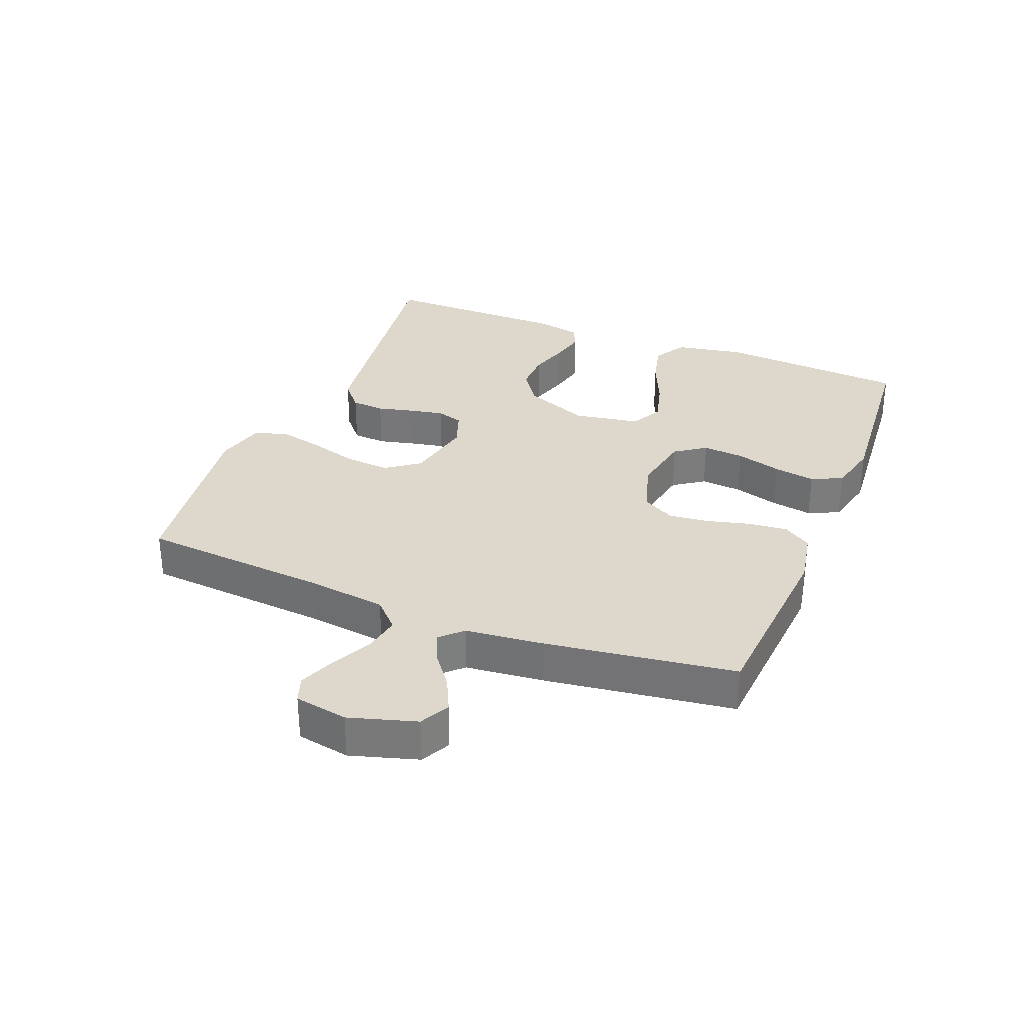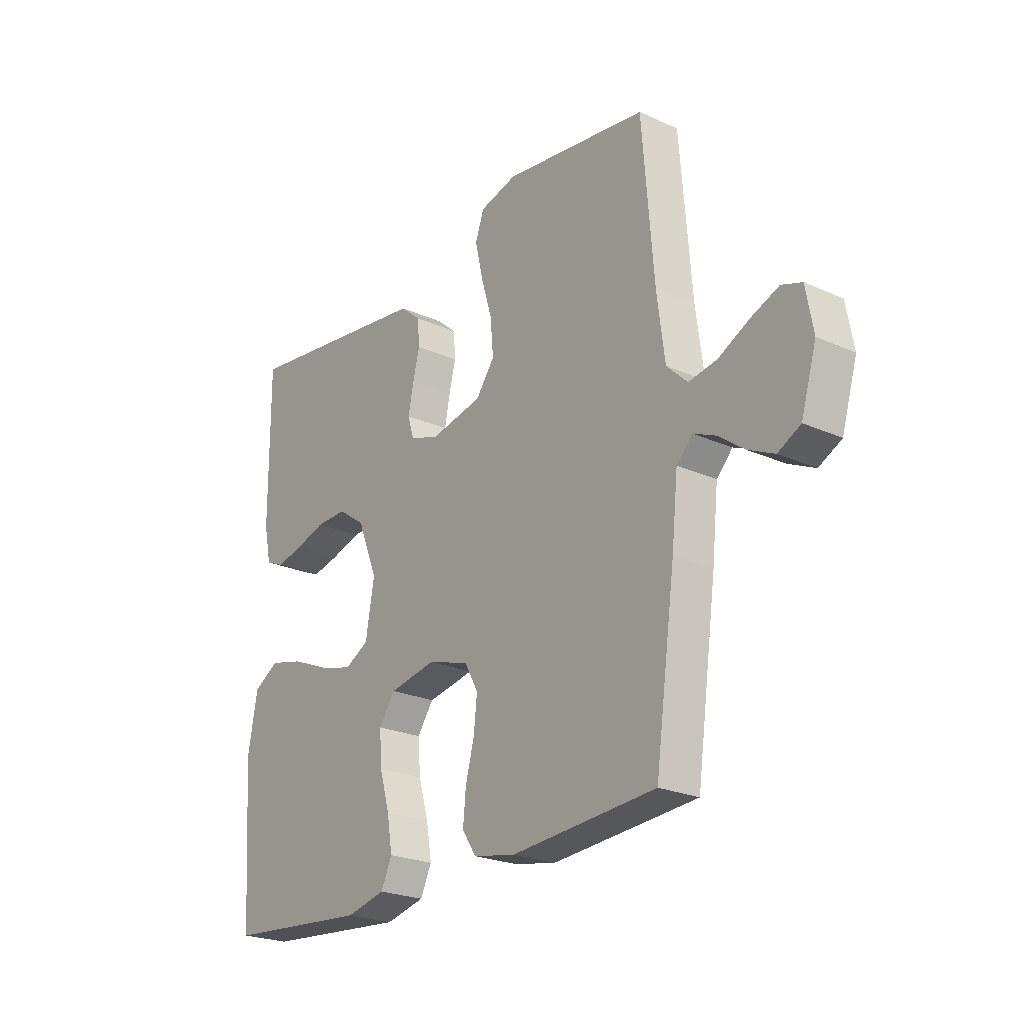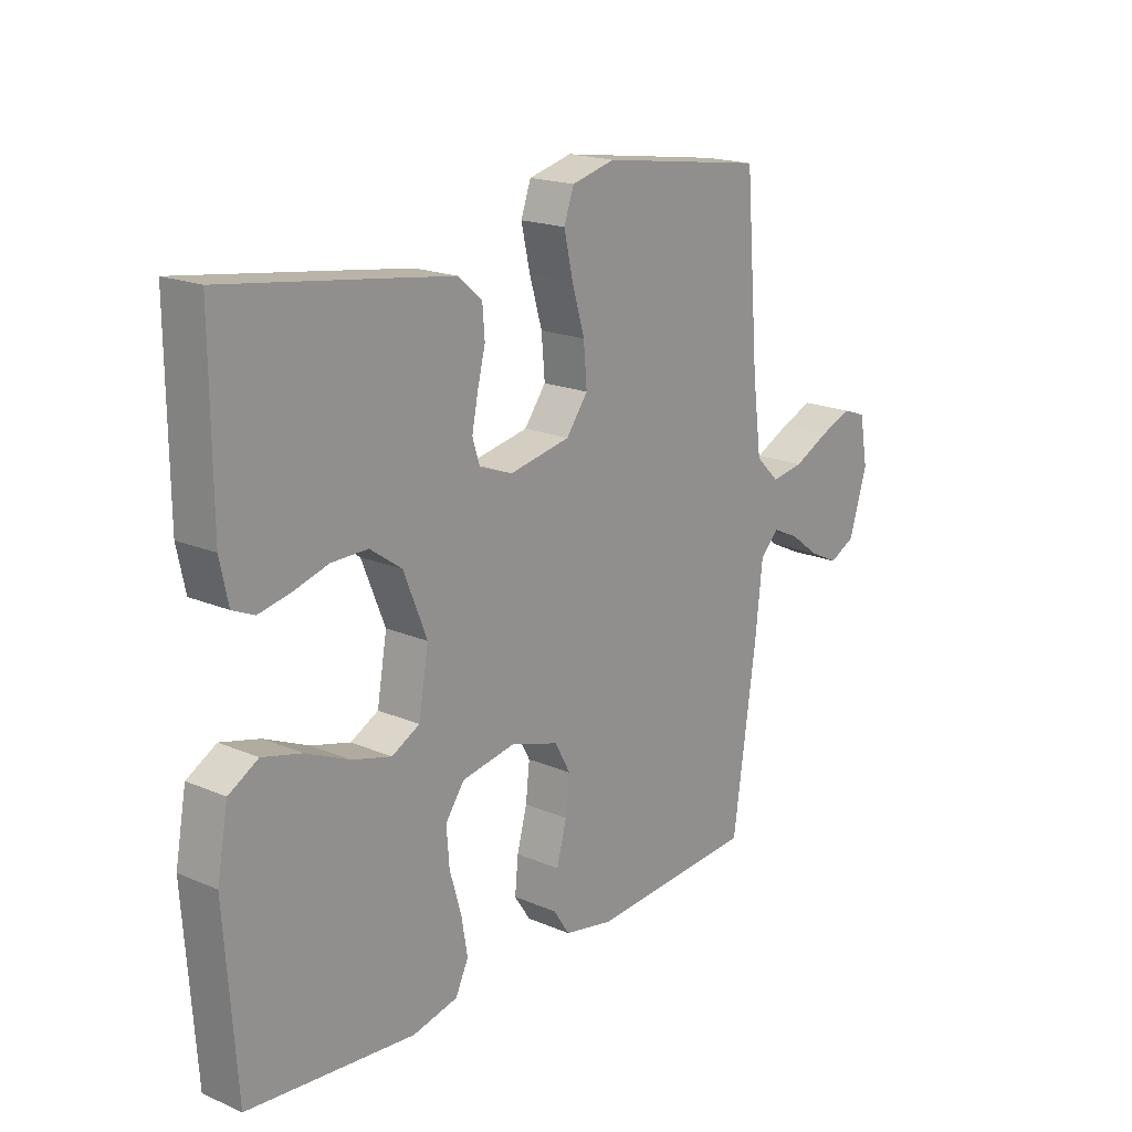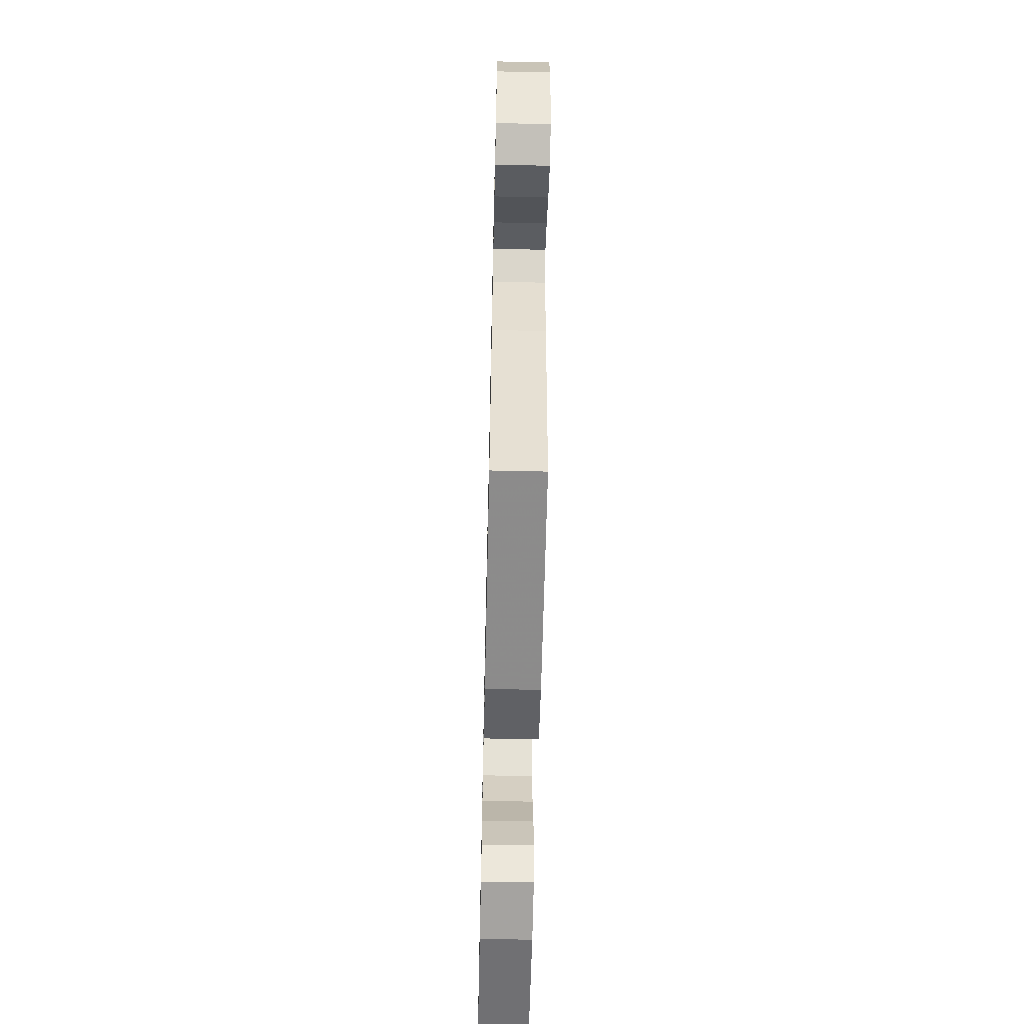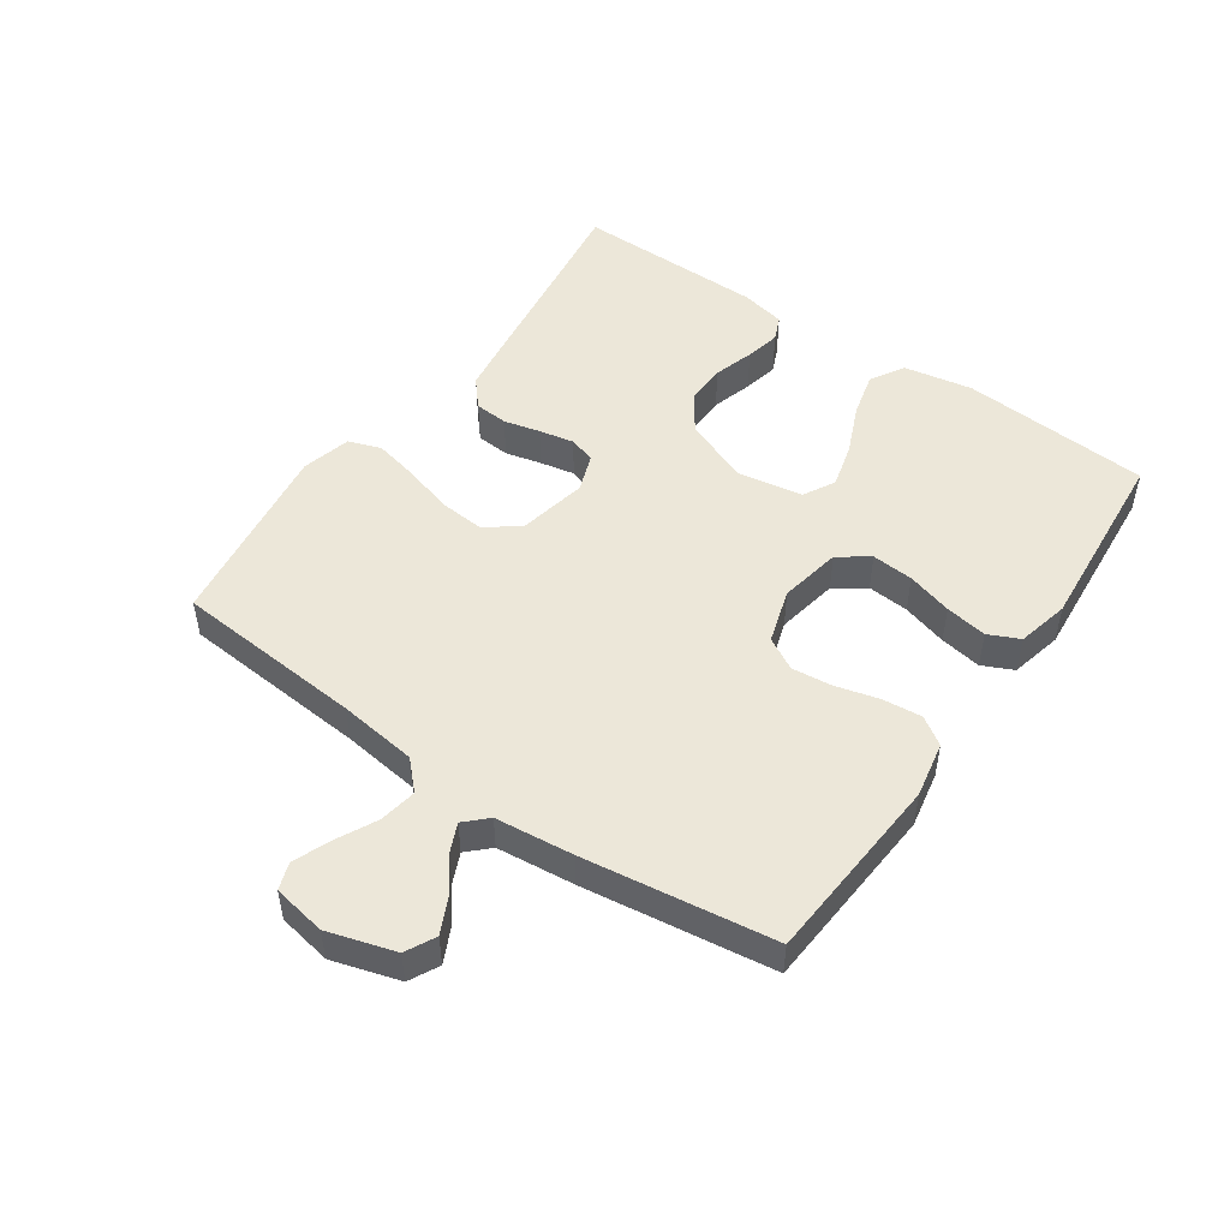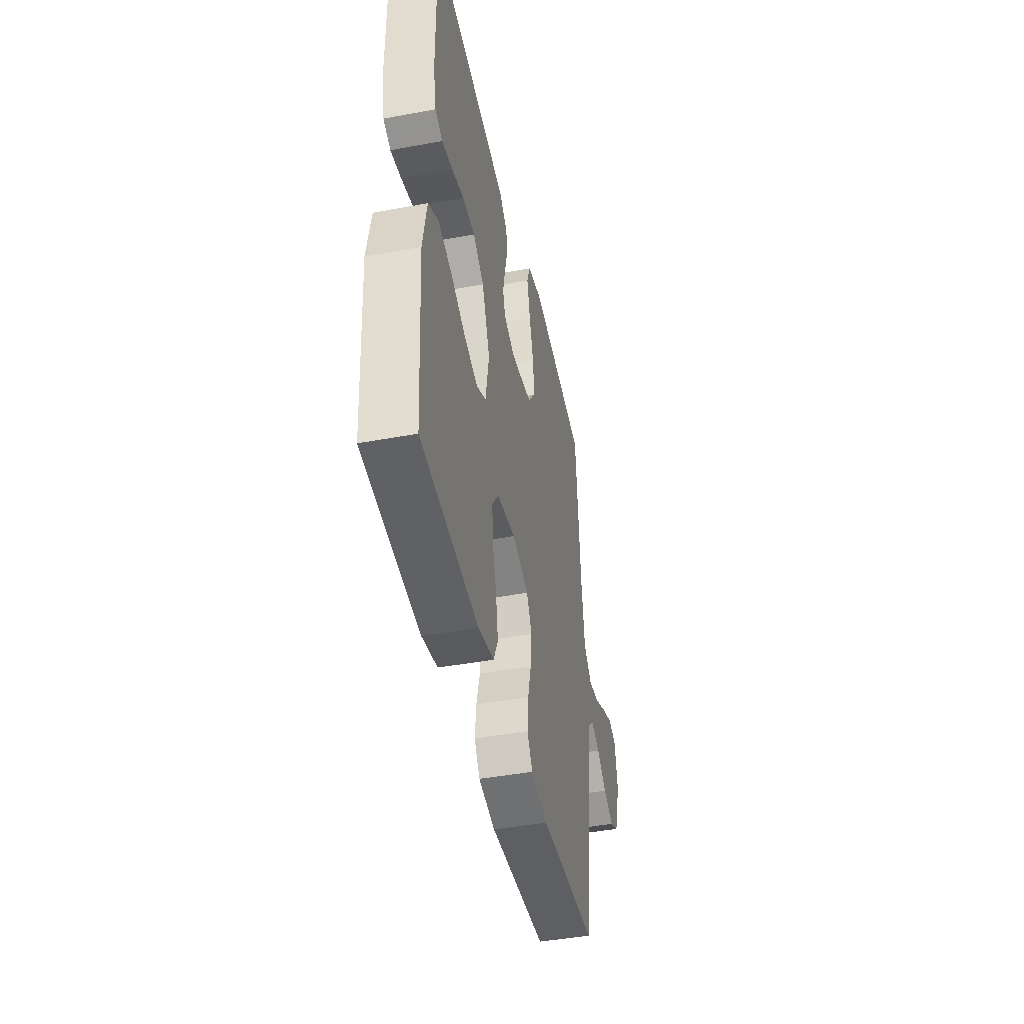
<metadata>
{"format":"obj","ext":"obj","renderer":"f3d","projection":"perspective","resolution":1024,"background":"white","views":[{"elev":31.5,"azim":111.9,"up":"+Y"},{"elev":-23.7,"azim":53.1,"up":"+Z"},{"elev":18.6,"azim":-50.7,"up":"+Z"},{"elev":-60.0,"azim":88.7,"up":"+Z"},{"elev":49.8,"azim":124.8,"up":"+Y"},{"elev":-44.4,"azim":-77.8,"up":"+Z"}]}
</metadata>
<code>
v 0.5 0.07 0.5
v 0.524 0.07 0.2
v 0.54 0.07 0.076
v 0.583 0.07 0.034
v 0.642 0.07 0.044
v 0.706 0.07 0.076
v 0.764 0.07 0.099
v 0.806 0.07 0.084
v 0.821 0.07 0
v 0.789 0.07 -0.106
v 0.742 0.07 -0.13
v 0.688 0.07 -0.104
v 0.635 0.07 -0.064
v 0.588 0.07 -0.043
v 0.555 0.07 -0.077
v 0.542 0.07 -0.2
v 0.5 0.07 -0.5
v 0.2 0.07 -0.521
v 0.112 0.07 -0.504
v 0.083 0.07 -0.46
v 0.089 0.07 -0.398
v 0.107 0.07 -0.33
v 0.114 0.07 -0.266
v 0.086 0.07 -0.215
v 0 0.07 -0.188
v -0.098 0.07 -0.206
v -0.132 0.07 -0.254
v -0.127 0.07 -0.32
v -0.106 0.07 -0.392
v -0.095 0.07 -0.458
v -0.118 0.07 -0.507
v -0.2 0.07 -0.526
v -0.5 0.07 -0.5
v -0.521 0.07 -0.2
v -0.501 0.07 -0.091
v -0.448 0.07 -0.06
v -0.377 0.07 -0.078
v -0.299 0.07 -0.112
v -0.228 0.07 -0.131
v -0.178 0.07 -0.104
v -0.16 0.07 0
v -0.202 0.07 0.104
v -0.259 0.07 0.144
v -0.324 0.07 0.143
v -0.388 0.07 0.124
v -0.444 0.07 0.112
v -0.483 0.07 0.129
v -0.498 0.07 0.2
v -0.5 0.07 0.5
v -0.2 0.07 0.458
v -0.095 0.07 0.443
v -0.052 0.07 0.406
v -0.048 0.07 0.353
v -0.062 0.07 0.296
v -0.073 0.07 0.241
v -0.06 0.07 0.199
v 0 0.07 0.177
v 0.11 0.07 0.199
v 0.149 0.07 0.252
v 0.143 0.07 0.323
v 0.12 0.07 0.401
v 0.104 0.07 0.472
v 0.122 0.07 0.523
v 0.2 0.07 0.543
v 0.5 0 0.5
v 0.524 0 0.2
v 0.54 0 0.076
v 0.583 0 0.034
v 0.642 0 0.044
v 0.706 0 0.076
v 0.764 0 0.099
v 0.806 0 0.084
v 0.821 0 0
v 0.789 0 -0.106
v 0.742 0 -0.13
v 0.688 0 -0.104
v 0.635 0 -0.064
v 0.588 0 -0.043
v 0.555 0 -0.077
v 0.542 0 -0.2
v 0.5 0 -0.5
v 0.2 0 -0.521
v 0.112 0 -0.504
v 0.083 0 -0.46
v 0.089 0 -0.398
v 0.107 0 -0.33
v 0.114 0 -0.266
v 0.086 0 -0.215
v 0 0 -0.188
v -0.098 0 -0.206
v -0.132 0 -0.254
v -0.127 0 -0.32
v -0.106 0 -0.392
v -0.095 0 -0.458
v -0.118 0 -0.507
v -0.2 0 -0.526
v -0.5 0 -0.5
v -0.521 0 -0.2
v -0.501 0 -0.091
v -0.448 0 -0.06
v -0.377 0 -0.078
v -0.299 0 -0.112
v -0.228 0 -0.131
v -0.178 0 -0.104
v -0.16 0 0
v -0.202 0 0.104
v -0.259 0 0.144
v -0.324 0 0.143
v -0.388 0 0.124
v -0.444 0 0.112
v -0.483 0 0.129
v -0.498 0 0.2
v -0.5 0 0.5
v -0.2 0 0.458
v -0.095 0 0.443
v -0.052 0 0.406
v -0.048 0 0.353
v -0.062 0 0.296
v -0.073 0 0.241
v -0.06 0 0.199
v 0 0 0.177
v 0.11 0 0.199
v 0.149 0 0.252
v 0.143 0 0.323
v 0.12 0 0.401
v 0.104 0 0.472
v 0.122 0 0.523
v 0.2 0 0.543
f 64 1 2
f 63 64 2
f 62 63 2
f 61 62 2
f 60 61 2
f 59 60 2 3
f 58 59 3 4
f 57 58 4
f 52 53 54
f 51 52 54
f 50 51 54
f 49 50 54
f 48 49 54
f 47 48 54
f 46 47 54
f 45 46 54
f 44 45 54
f 43 44 54 55
f 42 43 55 56
f 36 37 38
f 35 36 38
f 34 35 38
f 33 34 38
f 32 33 38
f 31 32 38
f 30 31 38
f 29 30 38
f 28 29 38
f 27 28 38 39
f 26 27 39 40
f 20 21 22
f 19 20 22
f 18 19 22
f 17 18 22
f 16 17 22
f 15 16 22
f 14 15 22 23
f 11 12 13
f 10 11 13
f 9 10 13
f 8 9 13
f 7 8 13
f 6 7 13
f 5 6 13
f 4 5 13 14
f 14 23 24
f 4 14 24
f 57 4 24
f 57 24 25
f 56 57 25
f 42 56 25
f 41 42 25
f 25 26 40 41
f 66 65 128
f 66 128 127
f 66 127 126
f 66 126 125
f 66 125 124
f 67 66 124 123
f 68 67 123 122
f 68 122 121
f 118 117 116
f 118 116 115
f 118 115 114
f 118 114 113
f 118 113 112
f 118 112 111
f 118 111 110
f 118 110 109
f 118 109 108
f 119 118 108 107
f 120 119 107 106
f 102 101 100
f 102 100 99
f 102 99 98
f 102 98 97
f 102 97 96
f 102 96 95
f 102 95 94
f 102 94 93
f 102 93 92
f 103 102 92 91
f 104 103 91 90
f 86 85 84
f 86 84 83
f 86 83 82
f 86 82 81
f 86 81 80
f 86 80 79
f 87 86 79 78
f 77 76 75
f 77 75 74
f 77 74 73
f 77 73 72
f 77 72 71
f 77 71 70
f 77 70 69
f 78 77 69 68
f 88 87 78
f 88 78 68
f 88 68 121
f 89 88 121
f 89 121 120
f 89 120 106
f 89 106 105
f 105 104 90 89
f 1 65 66 2
f 2 66 67 3
f 3 67 68 4
f 4 68 69 5
f 5 69 70 6
f 6 70 71 7
f 7 71 72 8
f 8 72 73 9
f 9 73 74 10
f 10 74 75 11
f 11 75 76 12
f 12 76 77 13
f 13 77 78 14
f 14 78 79 15
f 15 79 80 16
f 16 80 81 17
f 17 81 82 18
f 18 82 83 19
f 19 83 84 20
f 20 84 85 21
f 21 85 86 22
f 22 86 87 23
f 23 87 88 24
f 24 88 89 25
f 25 89 90 26
f 26 90 91 27
f 27 91 92 28
f 28 92 93 29
f 29 93 94 30
f 30 94 95 31
f 31 95 96 32
f 32 96 97 33
f 33 97 98 34
f 34 98 99 35
f 35 99 100 36
f 36 100 101 37
f 37 101 102 38
f 38 102 103 39
f 39 103 104 40
f 40 104 105 41
f 41 105 106 42
f 42 106 107 43
f 43 107 108 44
f 44 108 109 45
f 45 109 110 46
f 46 110 111 47
f 47 111 112 48
f 48 112 113 49
f 49 113 114 50
f 50 114 115 51
f 51 115 116 52
f 52 116 117 53
f 53 117 118 54
f 54 118 119 55
f 55 119 120 56
f 56 120 121 57
f 57 121 122 58
f 58 122 123 59
f 59 123 124 60
f 60 124 125 61
f 61 125 126 62
f 62 126 127 63
f 63 127 128 64
f 64 128 65 1

</code>
